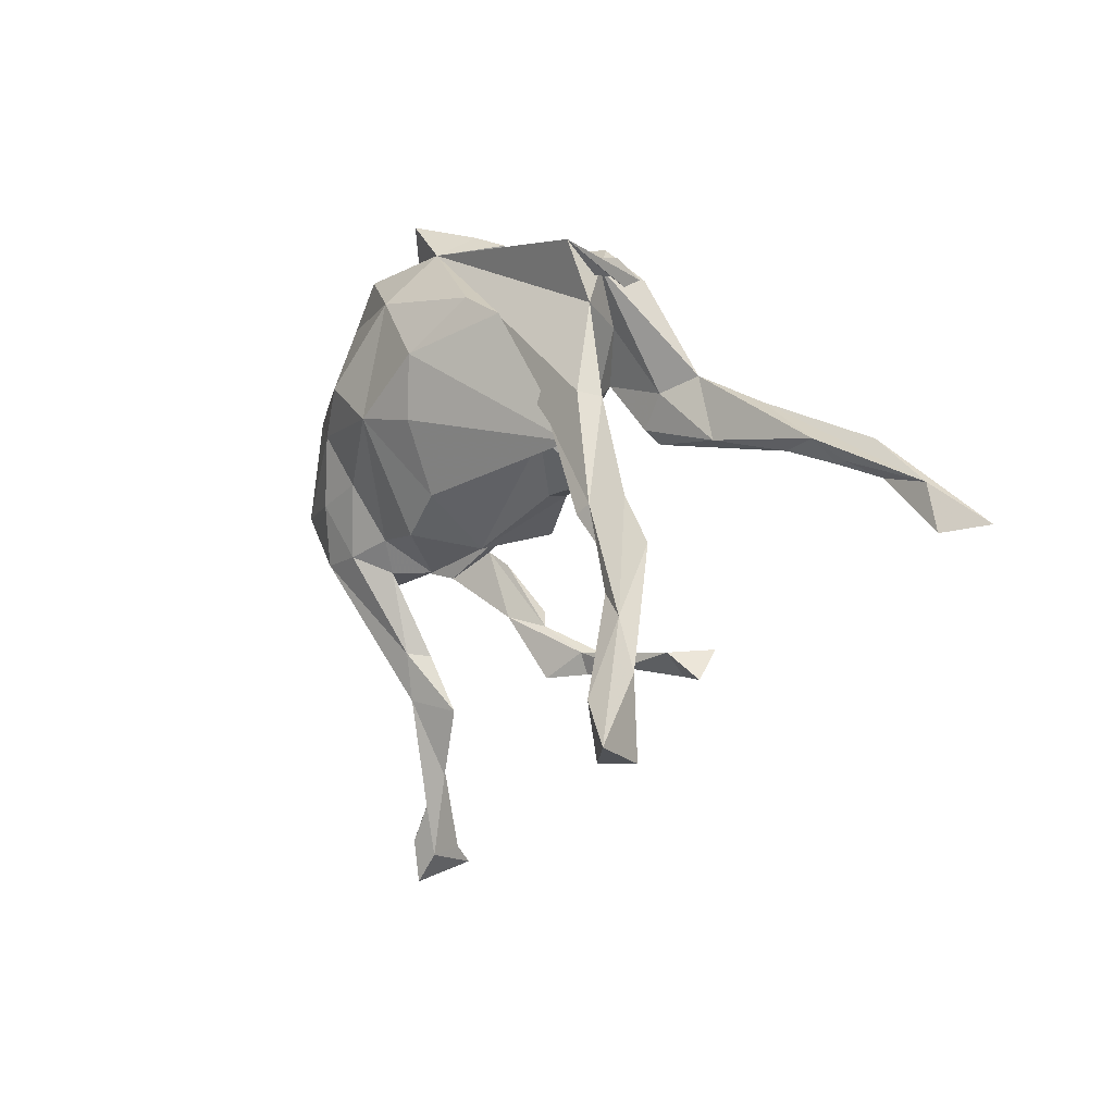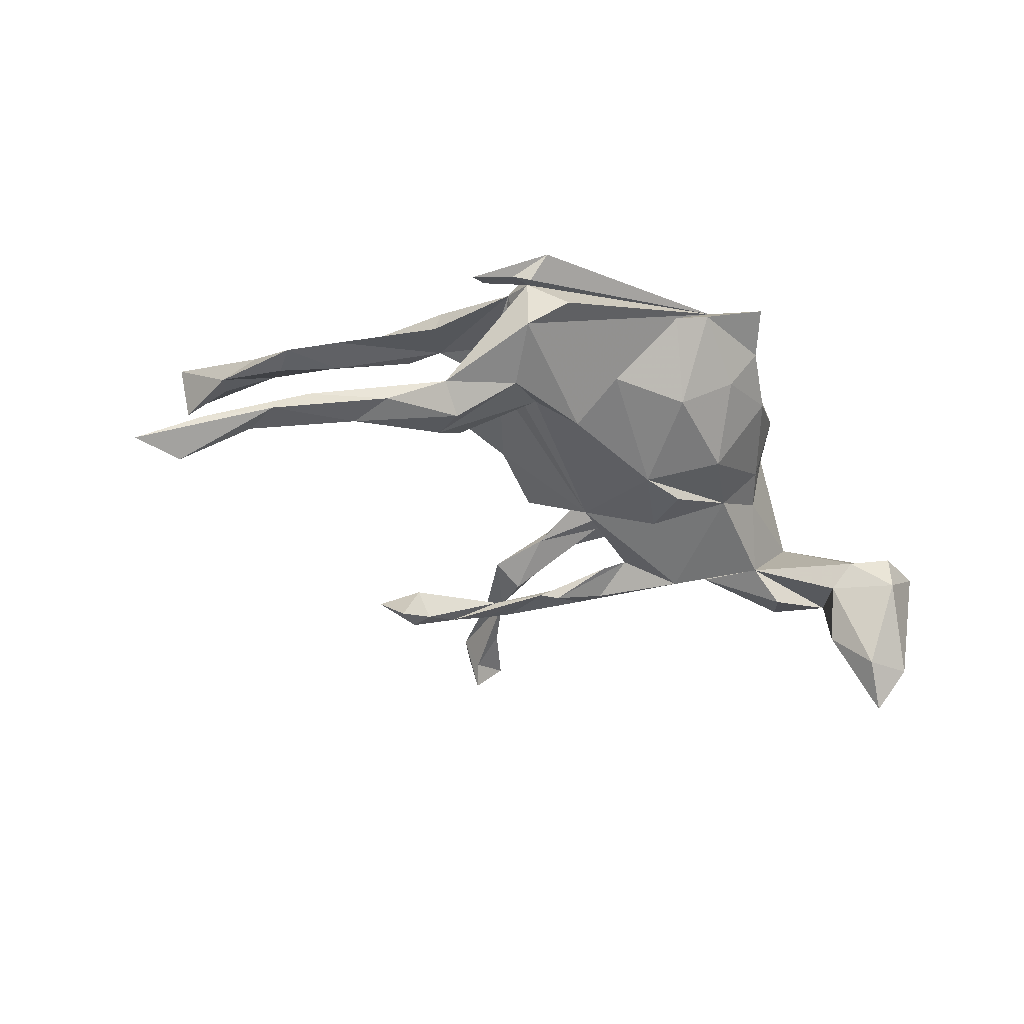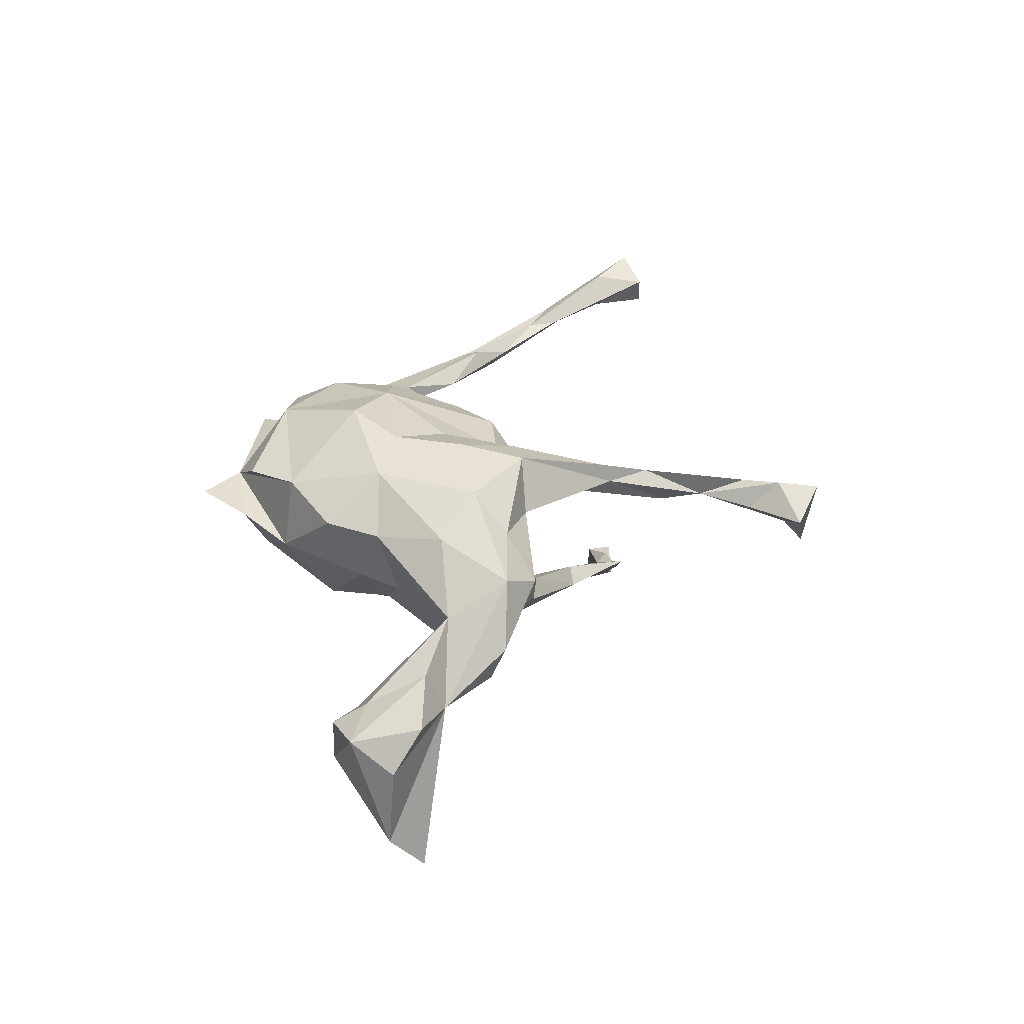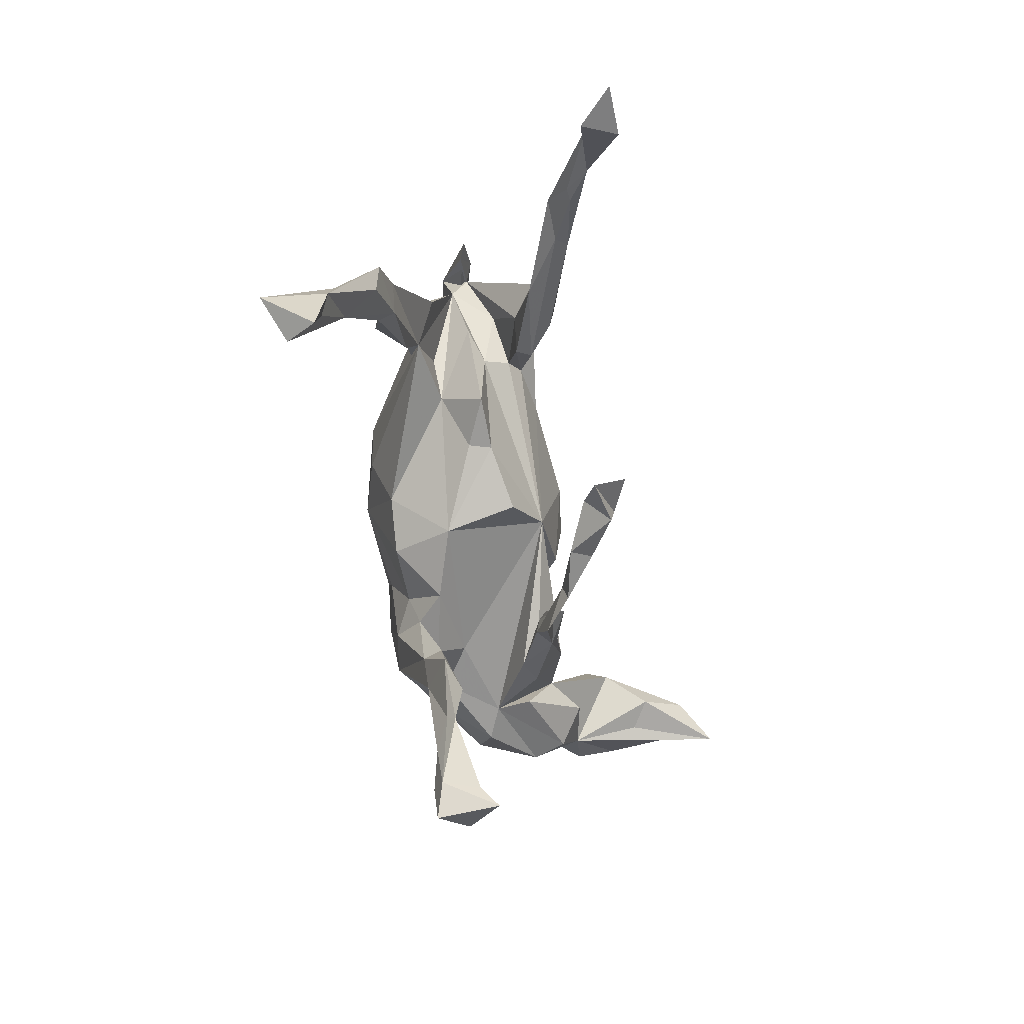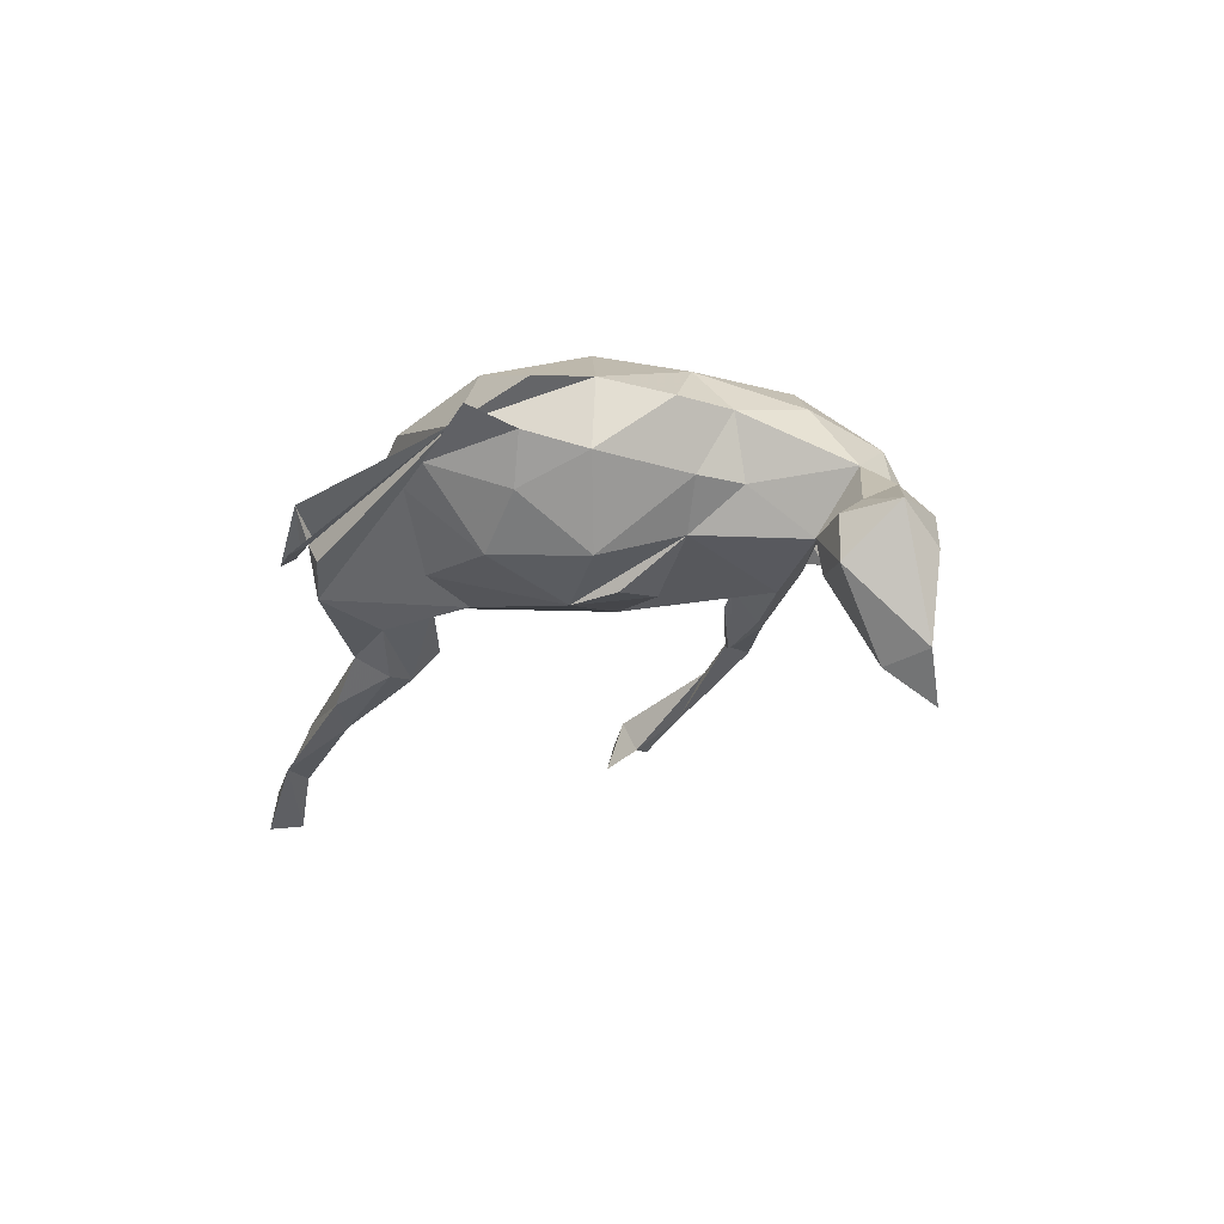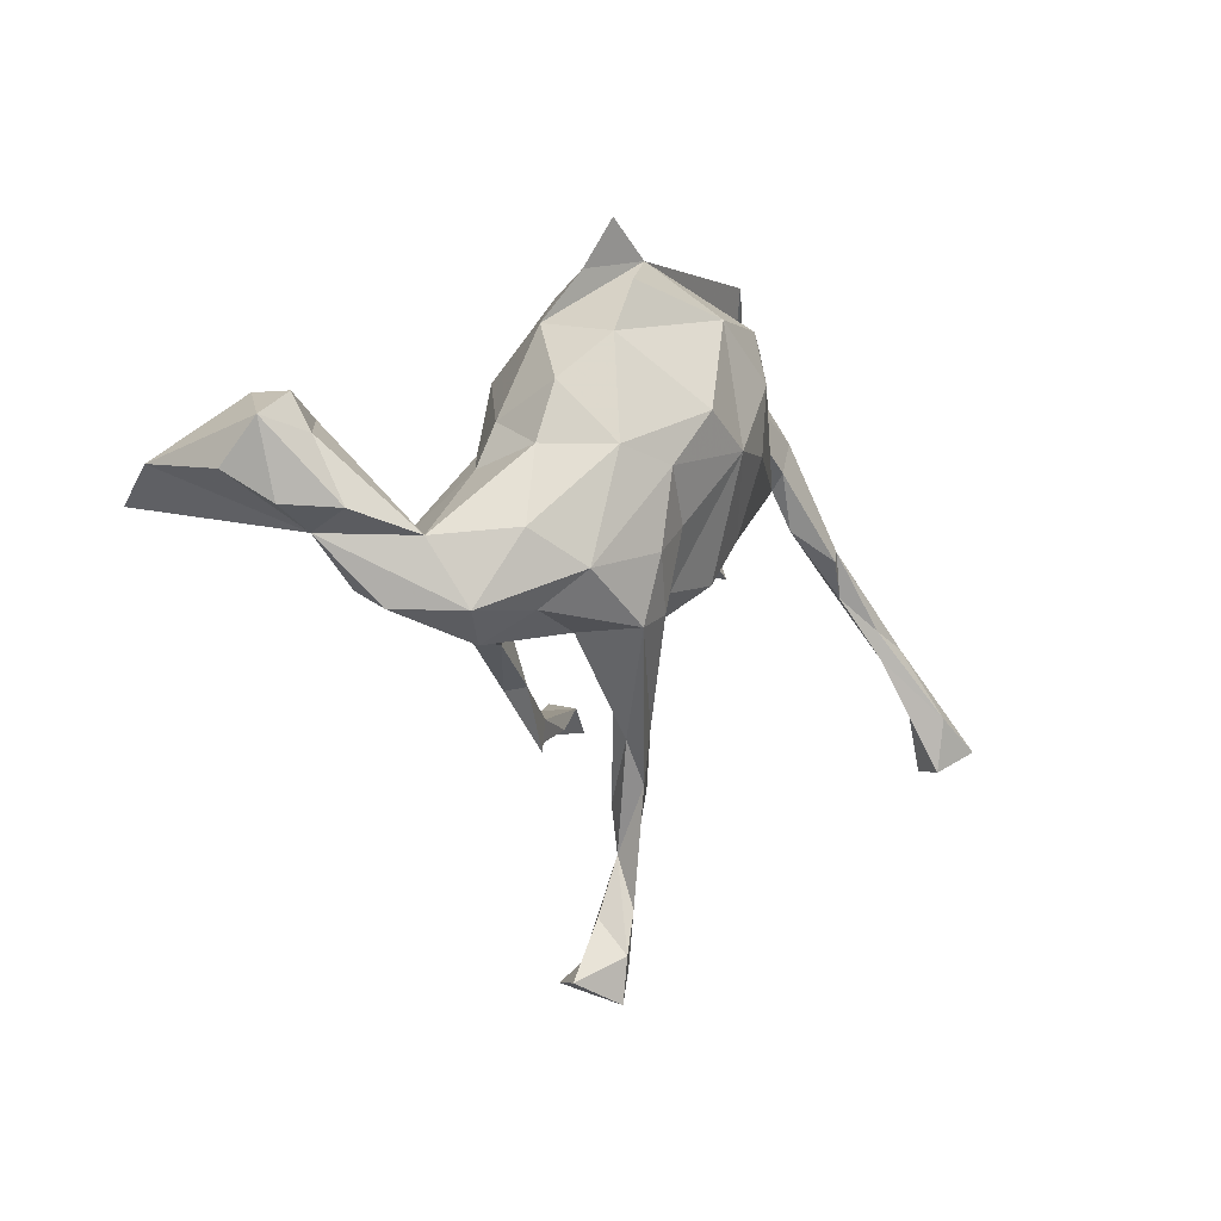
<metadata>
{"format":"obj","ext":"obj","renderer":"f3d","projection":"perspective","resolution":1024,"background":"white","views":[{"elev":1.7,"azim":59.2,"up":"+Y"},{"elev":-46.4,"azim":150.7,"up":"+Z"},{"elev":26.1,"azim":-89.6,"up":"+Z"},{"elev":-54.2,"azim":98.2,"up":"+Y"},{"elev":-16.0,"azim":-137.7,"up":"+Z"},{"elev":0.5,"azim":-57.0,"up":"+Y"}]}
</metadata>
<code>
v -0.641 -0.000491 -0.355
v -0.672 0.05317 -0.2884
v -0.5912 0.05594 -0.3017
v -0.5833 -0.005275 -0.2067
v -0.5372 0.01587 -0.2352
v -0.6839 0.04315 -0.1518
v -0.5939 0.1462 -0.1749
v -0.5101 0.07221 -0.1608
v -0.6763 0.1108 -0.09409
v -0.5951 0.1459 -0.1071
v -0.574 -0.03689 -0.09209
v -0.5293 0.1127 -0.1197
v -0.6483 -0.001697 -0.08753
v -0.4161 -0.0392 -0.06088
v 0.2512 -0.3378 -0.2168
v 0.7526 -0.0838 -0.3245
v -0.5935 0.09023 -0.07323
v -0.4744 -0.05356 -0.1084
v 0.2242 -0.292 -0.2666
v 0.8365 -0.07981 -0.3194
v -0.1497 0.09181 -0.1164
v -0.04764 0.2694 -0.07867
v 0.1657 -0.3003 -0.241
v 0.8055 -0.1276 -0.3677
v -0.06878 0.112 -0.1251
v -0.1498 0.005263 -0.1048
v 0.1772 -0.3388 -0.236
v 0.6457 0.04426 -0.2596
v -0.1816 0.1811 -0.08716
v 0.7443 -0.0197 -0.2737
v -0.02675 -0.04002 -0.09486
v -0.2784 -0.1194 -0.09599
v -0.2679 0.07447 -0.04992
v 0.1925 -0.2961 -0.1929
v 0.6603 -0.01426 -0.2637
v -0.5853 -0.006155 -0.02556
v -0.496 -0.04 0.03259
v 0.0206 -0.3042 -0.1335
v -0.512 -0.1117 -0.07013
v 0.09968 -0.3299 -0.1942
v 0.6181 0.01128 -0.2249
v 0.3273 0.1079 -0.1653
v -0.05776 -0.2636 -0.1099
v 0.1031 0.1495 -0.1027
v 0.08647 0.2592 -0.08015
v -0.1761 -0.1397 -0.06806
v -0.08278 -0.2411 -0.1248
v 0.4609 0.1026 -0.1887
v 0.4947 0.04594 -0.2114
v -0.1641 -0.2147 -0.1022
v 0.11 -0.3247 -0.1591
v 0.02511 -0.3415 -0.1437
v 0.3343 0.05291 -0.159
v 0.3703 0.1444 -0.1326
v 0.5844 0.04524 -0.1888
v 0.7802 -0.09287 -0.2658
v -0.3688 -0.1409 -0.02268
v 0.5177 0.02707 -0.1926
v 0.2548 0.1907 -0.1189
v -0.1409 -0.1617 -0.0841
v -0.1407 -0.2557 -0.0951
v 0.5995 0.005852 -0.2281
v 0.2847 0.0394 -0.1186
v -0.3209 0.1164 0.01992
v 0.2348 0.3448 -0.04855
v -0.2805 -0.1819 -0.04888
v 0.289 0.2945 -0.08579
v 0.189 0.1471 -0.08675
v 0.8197 -0.1418 -0.2698
v -0.1152 -0.2499 -0.07109
v -0.2452 0.2544 0.04011
v 0.4112 0.04449 -0.1318
v -0.03558 -0.3501 -0.09999
v -0.5178 -0.1349 -0.01515
v -0.2384 -0.187 -0.02976
v 0.3197 0.1181 -0.09414
v 0.2173 0.1323 -0.06776
v -0.3581 -0.1647 0.03479
v -0.1382 0.3014 -0.00731
v 0.2831 0.0617 -0.09114
v 0.2983 0.3098 0.001127
v 0.02176 0.3681 0.01427
v 0.06037 -0.1043 -0.0533
v -0.3312 0.1695 0.1238
v -0.4683 -0.1373 0.08672
v -0.3585 0.05033 0.01351
v -0.1783 0.334 0.06564
v 0.2635 0.2208 -0.04537
v -0.1425 0.4084 0.09283
v -0.03538 0.3845 0.03596
v -0.366 0.08244 0.1163
v 0.33 0.3227 -0.01131
v 0.2428 0.1076 -0.02727
v -0.4156 -0.02837 0.1353
v 0.3071 0.2555 0.02574
v -0.2828 -0.1676 0.1217
v 0.3672 0.2754 0.001375
v 0.2857 0.1514 -0.00224
v -0.2382 0.2386 0.1564
v -0.4109 -0.1834 0.05665
v 0.1514 -0.04089 -0.0268
v -0.06315 0.3548 0.0941
v 0.04044 -0.127 0.06733
v 0.3943 0.2843 -0.008914
v 0.2821 0.3529 0.05097
v 0.2422 -0.01753 -0.02211
v 0.1618 -0.04072 0.01206
v 0.2106 0.04876 0.05671
v -0.2157 -0.1485 0.07774
v -0.1812 0.315 0.1511
v -0.1343 -0.6667 -0.003108
v -0.3486 -0.08195 0.1914
v -0.07064 -0.1688 0.09998
v 0.3837 0.2074 0.05683
v -0.169 -0.6896 0.06479
v -0.38 -0.1364 0.1291
v -0.09082 -0.4144 0.0567
v 0.2497 0.1162 0.06671
v -0.08443 -0.3089 0.09538
v 0.3789 0.109 0.04783
v 0.149 0.3461 0.1003
v -0.09295 -0.485 0.06807
v -0.1769 -0.2394 0.116
v -0.1773 -0.1973 0.1189
v -0.03278 -0.3972 0.07895
v -0.09099 -0.643 0.0858
v -0.1282 -0.5714 0.05792
v -0.2862 0.08285 0.1968
v 0.3329 0.04192 0.07823
v -0.03085 0.2682 0.2049
v -0.1493 -0.3183 0.1189
v -0.1189 -0.6362 0.02631
v -0.06934 -0.5079 0.07783
v -0.1047 -0.3838 0.1201
v -0.1243 -0.1706 0.1457
v -0.1036 -0.3045 0.1299
v -0.2042 0.05659 0.2282
v -0.09592 -0.561 0.09729
v -0.1254 -0.6217 0.1057
v 0.1471 0.269 0.1534
v -0.1117 -0.1153 0.166
v 0.5077 -0.0385 0.08983
v -0.2414 -0.1606 0.2056
v 0.2059 0.2418 0.1292
v 0.3209 0.06853 0.1042
v -0.1335 0.1344 0.2478
v 0.06381 -0.04053 0.1714
v -0.1244 -0.6912 0.09776
v -0.1458 -0.02319 0.2085
v 0.3675 -0.01965 0.09151
v -0.2233 -0.0596 0.2225
v -0.1713 -0.1445 0.1965
v 0.3711 0.1168 0.08733
v -0.007954 -0.1048 0.1717
v -0.1845 -0.6561 0.05415
v 0.07245 0.1831 0.2159
v 0.06352 0.07926 0.2139
v 0.5804 -0.1059 0.09687
v -0.03923 0.08272 0.242
v 0.4625 -0.05129 0.1225
v 0.4416 -0.06701 0.131
v 0.483 -0.0948 0.08872
v 0.5695 -0.1617 0.1013
v 0.6071 -0.2075 0.1623
v 0.4897 -0.1249 0.1138
v 0.5601 -0.2238 0.1512
v 0.5512 -0.1775 0.1497
v 0.6419 -0.2842 0.1595
v 0.6218 -0.3173 0.1714
v 0.6634 -0.408 0.1673
v 0.6355 -0.4075 0.2154
v 0.6317 -0.3199 0.2286
v 0.7014 -0.3771 0.2474
f 112 128 94
f 91 94 128
f 137 128 112
f 145 150 161
f 165 161 150
f 154 147 159
f 157 159 147
f 141 154 159
f 103 147 154
f 129 102 144
f 140 144 102
f 156 129 144
f 145 102 129
f 140 156 144
f 157 129 156
f 147 129 157
f 159 157 156
f 137 151 149
f 152 149 151
f 159 137 149
f 112 151 137
f 146 128 137
f 143 151 112
f 130 156 140
f 159 156 130
f 146 159 130
f 102 130 140
f 159 146 137
f 99 128 146
f 99 146 130
f 110 99 130
f 168 163 158
f 162 158 163
f 164 168 158
f 166 163 168
f 142 158 162
f 166 162 163
f 165 162 166
f 150 162 165
f 167 165 166
f 160 165 167
f 161 165 160
f 164 160 167
f 142 160 164
f 158 142 164
f 145 161 160
f 153 145 160
f 129 150 145
f 11 18 39
f 57 39 18
f 74 11 39
f 34 19 23
f 15 23 19
f 38 34 23
f 20 16 28
f 35 28 16
f 30 20 28
f 56 16 20
f 34 15 19
f 27 23 15
f 34 27 15
f 40 23 27
f 13 9 6
f 2 6 9
f 11 13 6
f 36 9 13
f 7 2 9
f 17 10 9
f 7 9 10
f 36 17 9
f 12 10 17
f 12 7 10
f 8 7 12
f 2 11 6
f 3 7 8
f 14 8 12
f 25 26 21
f 33 21 26
f 31 25 44
f 45 44 25
f 54 59 67
f 44 67 59
f 57 18 14
f 11 14 18
f 66 14 32
f 33 32 14
f 31 32 33
f 26 31 33
f 46 32 31
f 25 31 26
f 68 31 44
f 68 59 53
f 42 53 59
f 63 68 53
f 44 59 68
f 54 42 59
f 48 42 54
f 49 53 42
f 55 48 54
f 49 42 48
f 61 66 32
f 78 14 66
f 61 32 50
f 46 50 32
f 47 61 50
f 47 46 60
f 43 60 46
f 47 50 46
f 28 49 48
f 75 66 61
f 43 47 60
f 30 28 48
f 33 25 21
f 96 124 123
f 119 123 124
f 131 96 123
f 109 124 96
f 113 141 135
f 152 135 141
f 124 113 135
f 109 113 124
f 119 124 135
f 141 159 149
f 172 164 167
f 172 171 173
f 170 173 171
f 164 172 173
f 166 171 172
f 169 166 168
f 171 166 169
f 170 169 168
f 172 167 166
f 173 168 164
f 173 170 168
f 169 170 171
f 103 113 109
f 31 103 109
f 154 141 113
f 147 103 108
f 107 108 103
f 101 107 103
f 106 108 107
f 142 129 120
f 95 120 129
f 160 142 120
f 162 129 142
f 136 119 135
f 117 123 119
f 154 113 103
f 131 123 117
f 122 131 117
f 125 117 119
f 125 122 117
f 134 131 122
f 136 125 119
f 133 122 125
f 139 122 127
f 132 127 122
f 155 127 132
f 111 155 132
f 139 127 155
f 126 132 122
f 133 126 122
f 111 132 126
f 148 155 111
f 148 111 126
f 139 148 126
f 78 109 96
f 58 53 49
f 35 49 28
f 30 48 55
f 72 55 54
f 41 30 55
f 43 61 47
f 62 58 49
f 63 53 58
f 35 62 49
f 55 58 62
f 55 62 41
f 35 41 62
f 35 30 41
f 73 61 43
f 56 30 35
f 56 35 16
f 73 43 52
f 40 52 43
f 38 73 52
f 51 52 40
f 27 51 40
f 38 52 51
f 38 40 43
f 23 40 38
f 34 38 51
f 27 34 51
f 5 11 4
f 1 4 11
f 8 14 11
f 5 8 11
f 3 8 5
f 3 2 7
f 78 57 14
f 85 37 11
f 36 11 37
f 74 85 11
f 94 37 85
f 102 44 45
f 82 102 45
f 67 44 102
f 90 82 22
f 45 22 82
f 79 90 22
f 102 82 90
f 29 79 22
f 87 90 79
f 75 78 66
f 39 57 78
f 74 39 78
f 100 74 78
f 96 100 78
f 85 74 100
f 116 85 100
f 81 54 67
f 65 81 67
f 76 54 81
f 88 76 81
f 95 88 81
f 77 76 88
f 93 77 88
f 80 76 77
f 95 93 88
f 31 77 93
f 98 93 95
f 91 86 37
f 14 37 86
f 94 91 37
f 64 86 91
f 33 14 86
f 65 67 102
f 33 86 64
f 84 64 91
f 84 71 64
f 29 64 71
f 99 71 84
f 89 102 90
f 71 87 79
f 89 90 87
f 29 71 79
f 102 87 71
f 1 11 2
f 1 2 3
f 1 5 4
f 1 3 5
f 112 94 85
f 116 112 85
f 108 98 95
f 106 98 108
f 106 93 98
f 96 116 100
f 143 116 96
f 31 109 78
f 75 31 78
f 83 101 103
f 106 107 101
f 106 101 93
f 31 93 101
f 31 83 103
f 31 101 83
f 102 89 87
f 99 84 128
f 91 128 84
f 110 130 102
f 104 102 105
f 95 105 102
f 72 58 55
f 80 68 63
f 70 61 73
f 38 70 73
f 75 61 70
f 70 38 43
f 46 70 43
f 63 58 72
f 76 72 54
f 80 63 72
f 75 70 46
f 31 75 46
f 80 72 76
f 77 68 80
f 31 68 77
f 153 95 102
f 81 105 95
f 97 105 81
f 143 112 116
f 108 95 118
f 129 118 95
f 129 108 118
f 95 153 120
f 160 120 153
f 131 143 96
f 20 30 56
f 37 17 36
f 11 36 13
f 12 17 37
f 14 12 37
f 29 25 33
f 99 110 102
f 64 29 33
f 22 25 29
f 45 25 22
f 99 102 71
f 81 65 102
f 92 81 102
f 92 97 81
f 104 105 97
f 92 102 104
f 92 104 97
f 102 145 153
f 162 150 129
f 143 131 134
f 143 134 136
f 125 136 134
f 133 125 134
f 138 133 134
f 138 122 139
f 126 133 138
f 122 138 134
f 126 138 139
f 148 139 155
f 147 108 129
f 152 136 135
f 152 143 136
f 149 152 141
f 151 143 152

</code>
